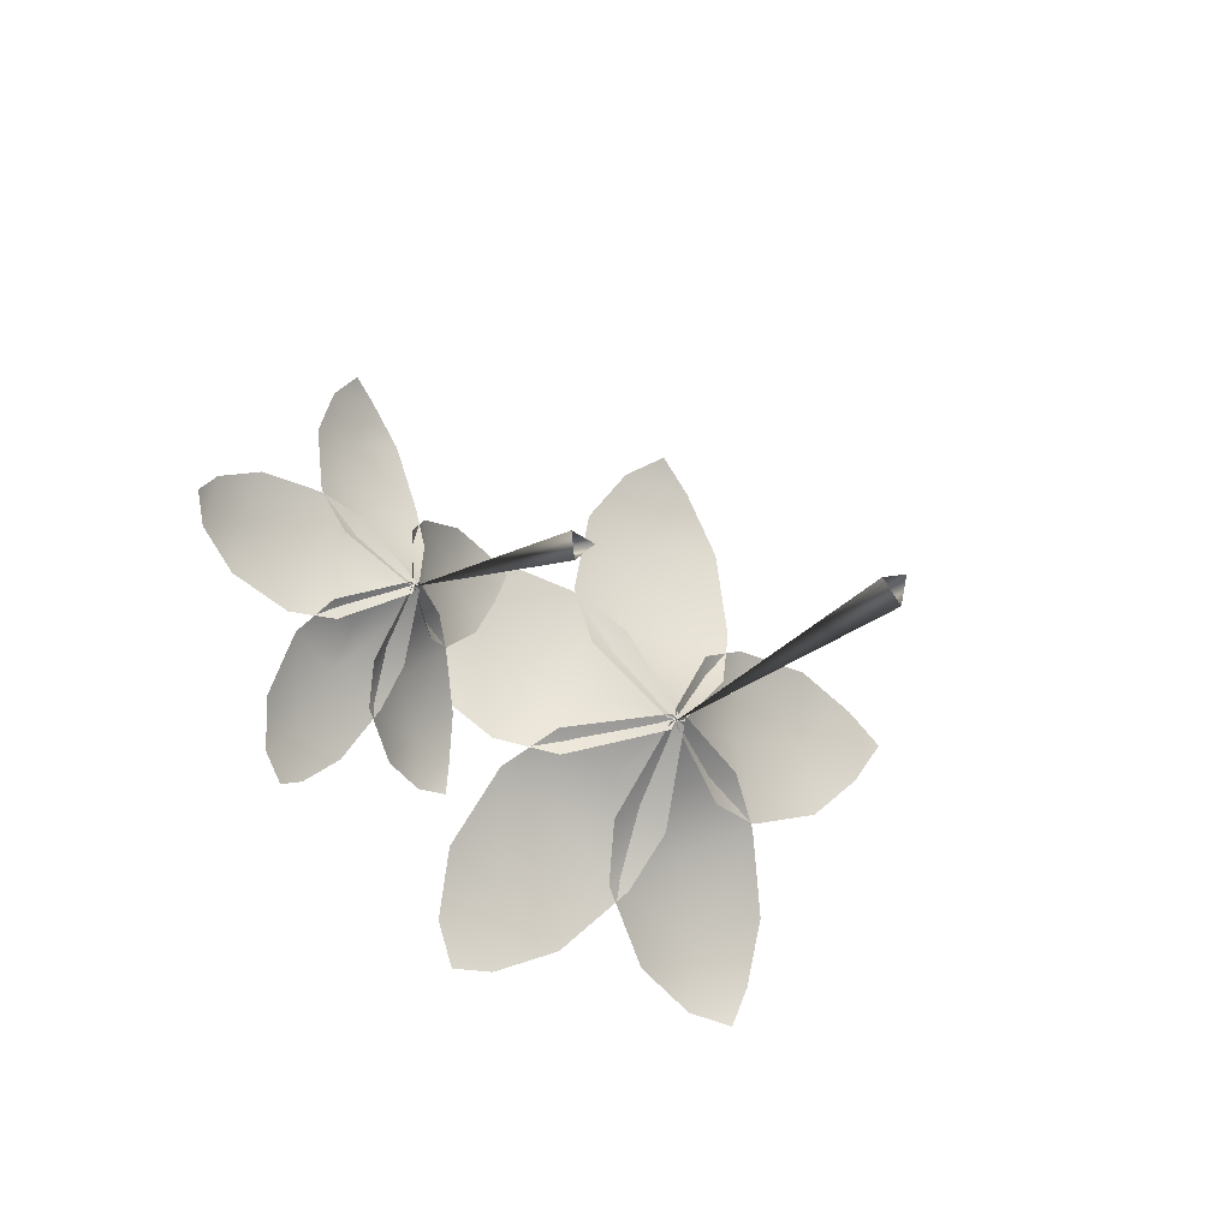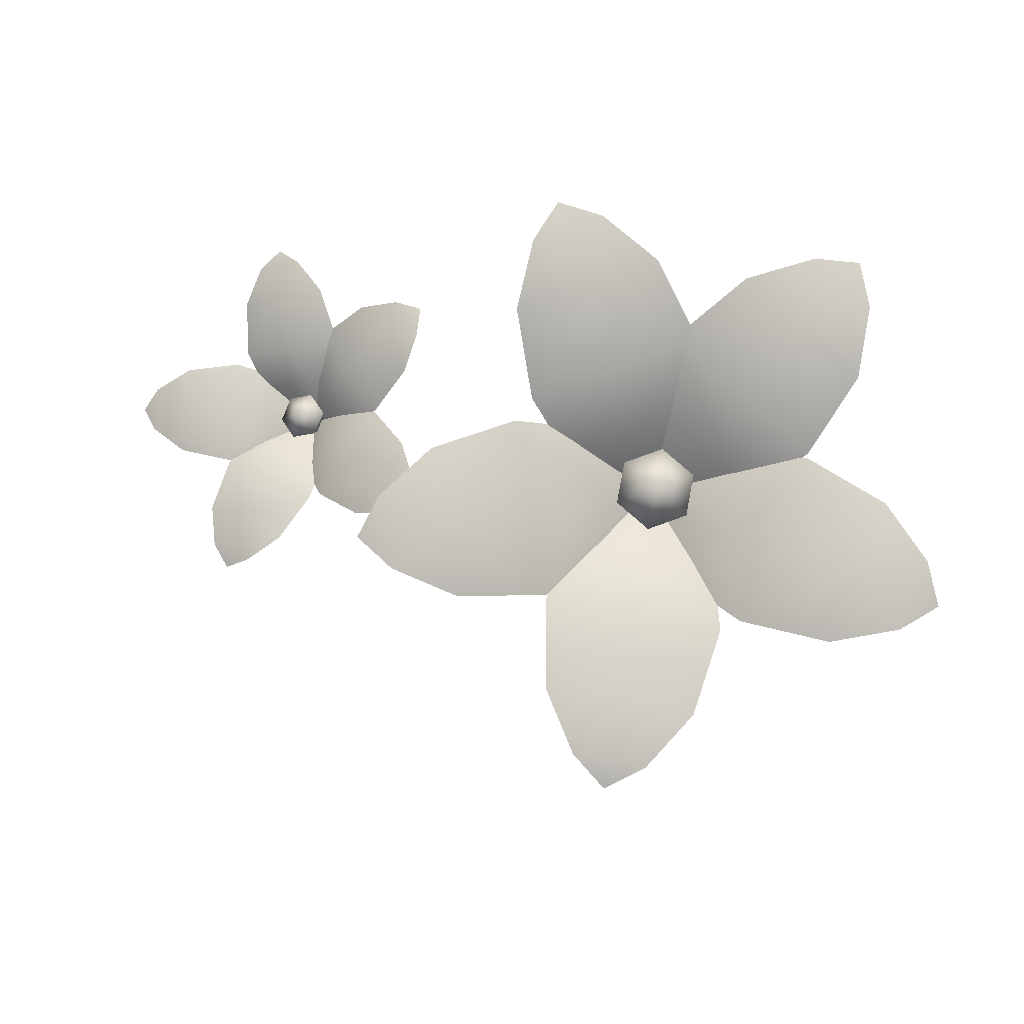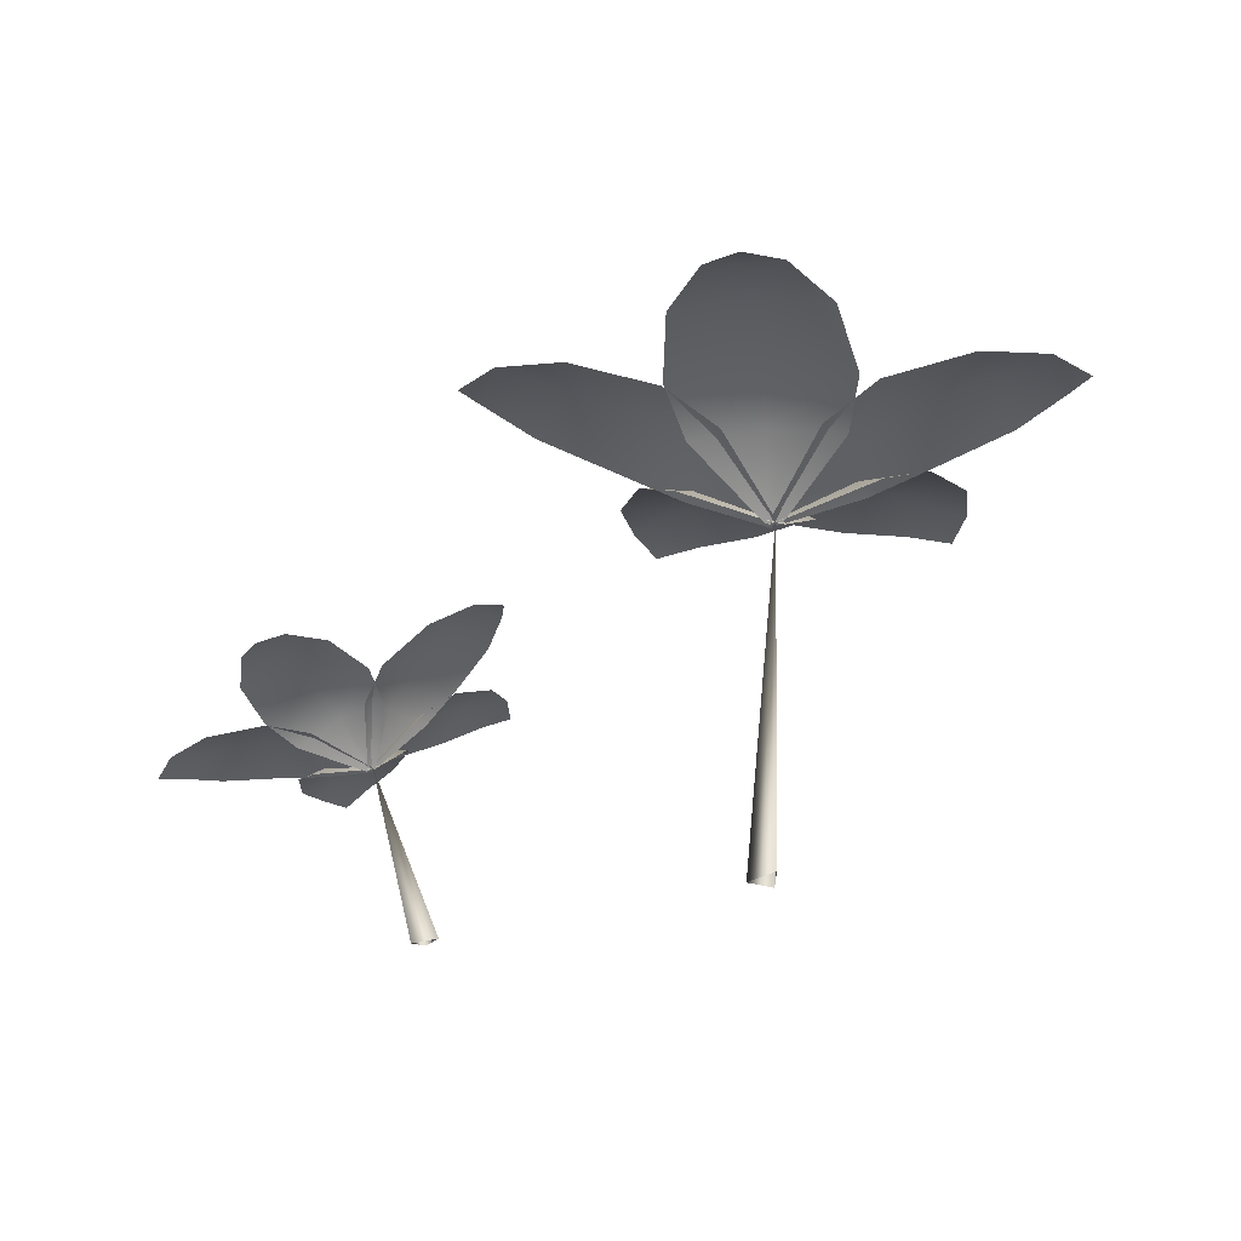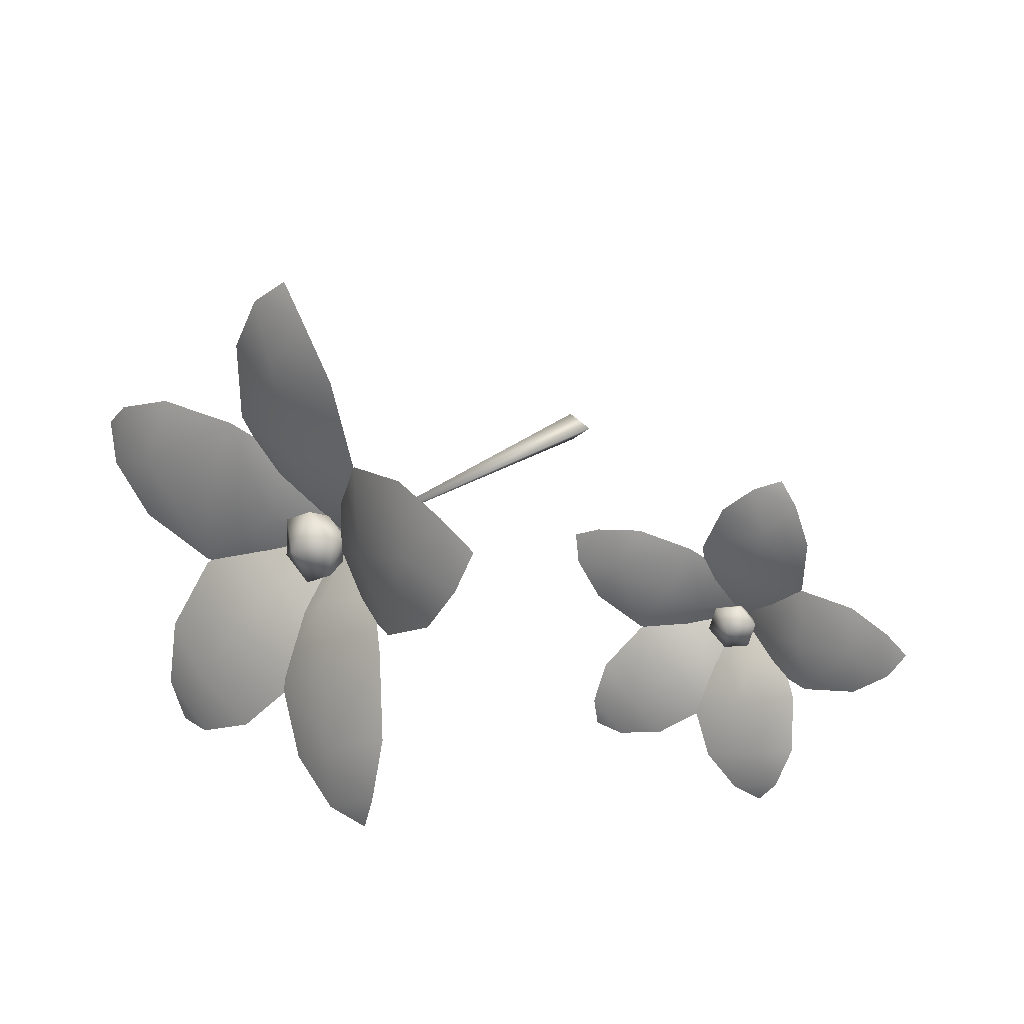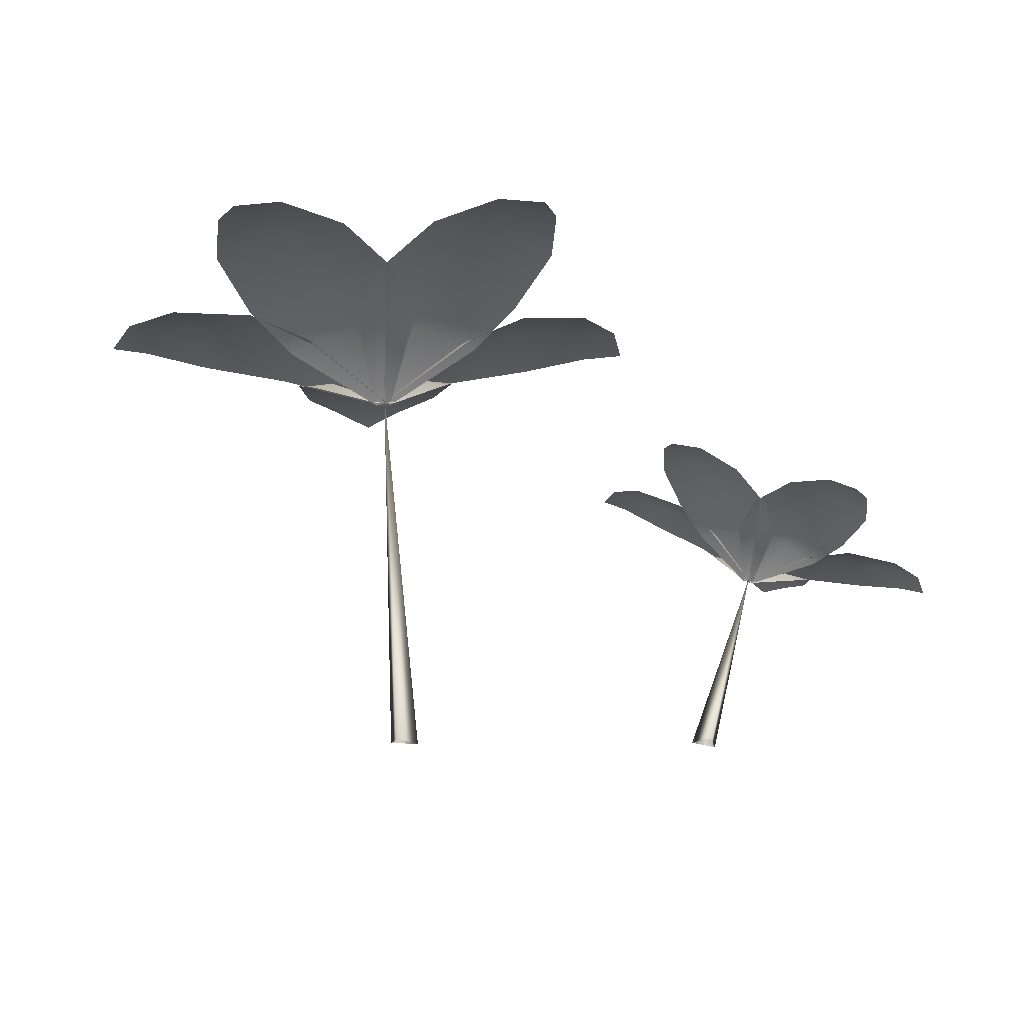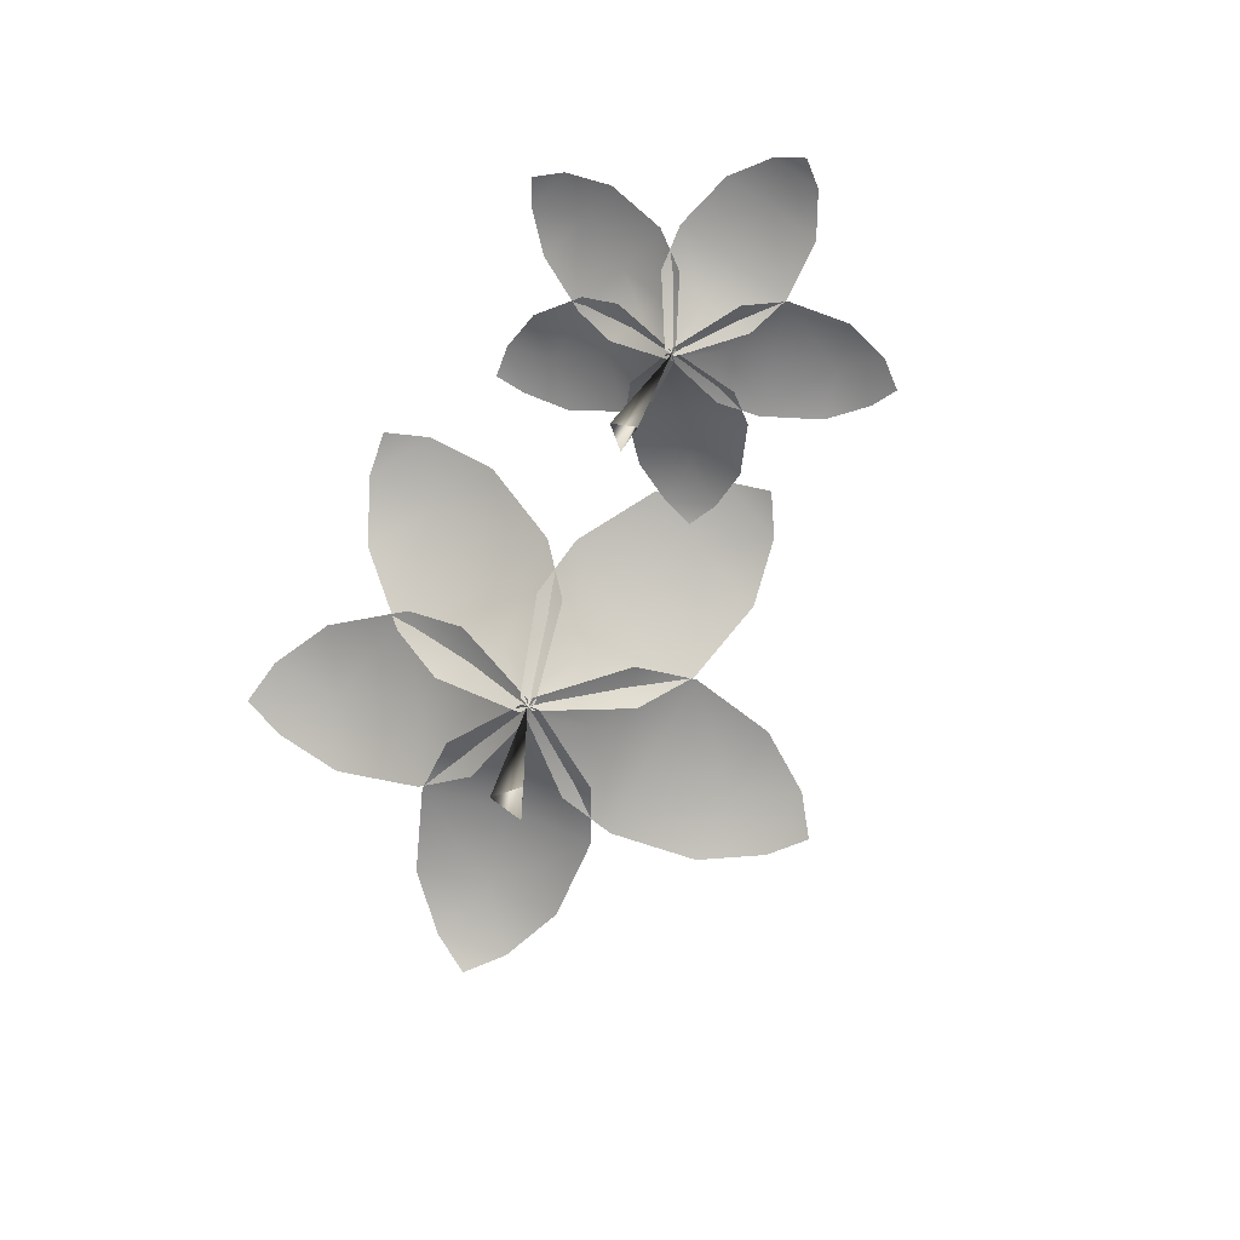
<metadata>
{"format":"obj","ext":"obj","renderer":"f3d","projection":"perspective","resolution":1024,"background":"white","views":[{"elev":-24.5,"azim":-32.2,"up":"+Z"},{"elev":78.6,"azim":13.7,"up":"+Y"},{"elev":-34.4,"azim":11.9,"up":"+Y"},{"elev":31.0,"azim":-139.0,"up":"+Z"},{"elev":-11.9,"azim":176.6,"up":"+Y"},{"elev":-76.1,"azim":-114.8,"up":"+Y"}]}
</metadata>
<code>
g fcbg_arkcity_003_flowers_01
v -0.2187 0.00659 -0.1203
v -0.3139 0.2601 -0.0959
v -0.2425 0.01098 -0.1446
v -0.2534 0.0003448 -0.115
v -0.2187 0.00659 -0.1203
v 0.2201 0.01293 -0.08666
v 0.2469 0.5517 -0.0474
v 0.1895 0.008375 -0.05718
v 0.2299 0.01133 -0.04197
v 0.2201 0.01293 -0.08666
v -0.1186 0.4137 -0.008578
v -0.1057 0.4052 0.03055
v -0.142 0.3973 0.05032
v -0.1814 0.3977 -0.001579
v -0.1505 0.4031 -0.06197
v -0.1982 0.3698 0.05811
v -0.2087 0.3703 -0.1084
v -0.2655 0.3306 0.03472
v -0.2441 0.3618 -0.03649
v -0.2841 0.3236 -0.06297
v -0.2512 0.3307 -0.1221
v -0.299 0.2974 -0.001997
v -0.3122 0.2578 -0.101
v -0.3177 0.2539 -0.08699
v -0.2149 0.4204 -0.2795
v -0.1735 0.427 -0.2762
v -0.1683 0.4302 -0.2346
v -0.2284 0.4131 -0.2161
v -0.2697 0.3921 -0.2659
v -0.1746 0.4121 -0.1745
v -0.3215 0.3481 -0.2212
v -0.2082 0.3719 -0.1122
v -0.2711 0.3711 -0.1626
v -0.2968 0.3286 -0.1267
v -0.3368 0.3096 -0.1783
v -0.2417 0.3295 -0.08677
v -0.3185 0.2554 -0.09952
v -0.3074 0.2577 -0.08882
v -0.4529 0.3424 -0.3046
v -0.4299 0.3482 -0.3393
v -0.3948 0.3655 -0.3238
v -0.4077 0.358 -0.2604
v -0.4638 0.3225 -0.2457
v -0.3453 0.3697 -0.2849
v -0.4439 0.2986 -0.1706
v -0.3027 0.3549 -0.2172
v -0.3765 0.3387 -0.189
v -0.3652 0.3063 -0.1354
v -0.4073 0.278 -0.1282
v -0.3198 0.254 -0.093
v -0.3346 0.3184 -0.1455
v -0.2888 0.3252 -0.1673
v -0.3059 0.2595 -0.09758
v -0.5689 0.2607 -0.01987
v -0.5961 0.2486 -0.04957
v -0.5802 0.2666 -0.08407
v -0.5243 0.2883 -0.05852
v -0.5117 0.2691 0.005504
v -0.5348 0.2812 -0.1254
v -0.4308 0.2773 0.005078
v -0.4583 0.2917 -0.1509
v -0.4456 0.2977 -0.07151
v -0.3856 0.2916 -0.08263
v -0.3759 0.2726 -0.01807
v -0.399 0.2846 -0.1489
v -0.3134 0.2558 -0.09069
v -0.3161 0.2572 -0.106
v -0.3545 0.3076 0.162
v -0.387 0.2868 0.1788
v -0.4157 0.289 0.1481
v -0.378 0.315 0.1017
v -0.3121 0.3212 0.1174
v -0.4368 0.2834 0.08886
v -0.2817 0.3231 0.04197
v -0.4304 0.278 0.007969
v -0.3596 0.3133 0.02359
v -0.3423 0.2993 -0.03355
v -0.2772 0.3061 -0.0151
v -0.4019 0.2682 -0.04363
v -0.3076 0.2583 -0.09427
v -0.3222 0.2539 -0.09761
v 0.6519 0.6705 -0.01381
v 0.6834 0.649 0.04214
v 0.6352 0.6561 0.08921
v 0.5553 0.6803 0.02579
v 0.5762 0.674 -0.08149
v 0.5423 0.6447 0.1285
v 0.4537 0.6579 -0.1246
v 0.4132 0.623 0.1257
v 0.4295 0.6614 0.002821
v 0.3393 0.6264 -0.01665
v 0.3646 0.6216 -0.123
v 0.3307 0.5923 0.08702
v 0.2465 0.5436 -0.05603
v 0.2426 0.5401 -0.03147
v 0.3957 0.7441 -0.3922
v 0.4608 0.7314 -0.4057
v 0.4885 0.7317 -0.3439
v 0.4002 0.7379 -0.2876
v 0.307 0.7306 -0.3446
v 0.4962 0.7053 -0.2462
v 0.2281 0.6903 -0.2482
v 0.4536 0.6602 -0.1309
v 0.3395 0.6952 -0.1818
v 0.2954 0.6434 -0.1103
v 0.2043 0.6385 -0.1708
v 0.3935 0.6133 -0.07236
v 0.2368 0.5433 -0.05071
v 0.2589 0.5404 -0.0392
v -0.002851 0.7565 -0.32
v 0.01842 0.7543 -0.3843
v 0.08545 0.7607 -0.3773
v 0.09075 0.7539 -0.2728
v -0.003242 0.73 -0.222
v 0.1768 0.7385 -0.3388
v 0.04619 0.68 -0.1116
v 0.2607 0.6902 -0.2508
v 0.1575 0.7047 -0.1736
v 0.2034 0.6483 -0.1069
v 0.1072 0.627 -0.0594
v 0.2872 0.6356 -0.1762
v 0.237 0.5416 -0.03991
v 0.2581 0.5426 -0.05357
v -0.08886 0.6844 0.1795
v -0.148 0.6821 0.1466
v -0.1305 0.7022 0.08439
v -0.02648 0.7036 0.09744
v 0.009874 0.665 0.1933
v -0.07503 0.7012 -0.0006675
v 0.1316 0.6334 0.1569
v 0.03039 0.6765 -0.07424
v 0.08708 0.6755 0.04248
v 0.166 0.634 0.0001795
v 0.1985 0.5973 0.09804
v 0.1136 0.6334 -0.09588
v 0.2483 0.5409 -0.0393
v 0.2384 0.5451 -0.06197
v 0.328 0.6313 0.3635
v 0.2771 0.6169 0.4057
v 0.2231 0.6371 0.3703
v 0.2712 0.6579 0.2795
v 0.3772 0.6307 0.2747
v 0.1632 0.6424 0.2884
v 0.3889 0.6201 0.1447
v 0.1339 0.634 0.1611
v 0.2624 0.6484 0.1509
v 0.2548 0.62 0.05661
v 0.3612 0.5941 0.0564
v 0.1472 0.6058 0.07014
v 0.2565 0.5417 -0.04761
v 0.2315 0.543 -0.046
v 0.3038 0.6167 -0.009305
v 0.3004 0.626 -0.06803
v 0.284 0.5859 -0.06485
v 0.2864 0.5792 -0.0228
v 0.246 0.591 -0.08347
v 0.2541 0.6146 0.02341
v 0.2508 0.5777 0.0006229
v 0.2527 0.6578 -0.03007
v 0.2473 0.6331 -0.09404
v 0.2104 0.5895 -0.06005
v 0.201 0.6217 -0.0026
v 0.2128 0.5828 -0.018
v 0.1976 0.631 -0.06133
v -0.3032 0.3103 -0.06449
v -0.2973 0.3176 -0.1003
v -0.2986 0.2906 -0.1006
v -0.3028 0.2854 -0.07494
v -0.3179 0.2866 -0.1183
v -0.336 0.2974 -0.05341
v -0.3263 0.2761 -0.067
v -0.337 0.3247 -0.08626
v -0.3242 0.312 -0.125
v -0.3414 0.2773 -0.1103
v -0.363 0.2918 -0.07813
v -0.3456 0.2721 -0.0847
v -0.3571 0.299 -0.1139
g fcbg_arkcity_003_flowers_01_0
f 3 2 1
f 4 2 3
f 4 5 2
f 8 7 6
f 9 7 8
f 9 10 7
f 13 12 11
f 14 13 11
f 15 14 11
f 14 16 13
f 15 17 14
f 14 18 16
f 17 19 14
f 19 18 14
f 19 17 20
f 19 20 18
f 17 21 20
f 18 20 22
f 23 20 21
f 24 22 20
f 24 20 23
f 27 26 25
f 28 27 25
f 29 28 25
f 28 30 27
f 29 31 28
f 28 32 30
f 31 33 28
f 33 32 28
f 33 31 34
f 33 34 32
f 31 35 34
f 32 34 36
f 37 34 35
f 38 36 34
f 38 34 37
f 41 40 39
f 42 41 39
f 43 42 39
f 42 44 41
f 43 45 42
f 42 46 44
f 45 47 42
f 47 46 42
f 47 45 48
f 45 49 48
f 50 48 49
f 47 51 46
f 48 51 47
f 51 48 50
f 46 51 52
f 53 51 50
f 53 52 51
f 56 55 54
f 57 56 54
f 58 57 54
f 57 59 56
f 58 60 57
f 57 61 59
f 60 62 57
f 62 61 57
f 62 60 63
f 62 63 61
f 60 64 63
f 61 63 65
f 66 63 64
f 67 65 63
f 67 63 66
f 70 69 68
f 71 70 68
f 72 71 68
f 71 73 70
f 72 74 71
f 71 75 73
f 74 76 71
f 76 75 71
f 76 74 77
f 76 77 75
f 74 78 77
f 75 77 79
f 80 77 78
f 81 79 77
f 81 77 80
f 84 83 82
f 85 84 82
f 86 85 82
f 85 87 84
f 86 88 85
f 85 89 87
f 88 90 85
f 90 89 85
f 90 88 91
f 90 91 89
f 88 92 91
f 89 91 93
f 94 91 92
f 95 93 91
f 95 91 94
f 98 97 96
f 99 98 96
f 100 99 96
f 99 101 98
f 100 102 99
f 99 103 101
f 102 104 99
f 104 103 99
f 104 102 105
f 104 105 103
f 102 106 105
f 103 105 107
f 108 105 106
f 109 107 105
f 109 105 108
f 112 111 110
f 113 112 110
f 114 113 110
f 113 115 112
f 114 116 113
f 113 117 115
f 116 118 113
f 118 117 113
f 118 116 119
f 118 119 117
f 116 120 119
f 117 119 121
f 122 119 120
f 123 121 119
f 123 119 122
f 126 125 124
f 127 126 124
f 128 127 124
f 127 129 126
f 128 130 127
f 127 131 129
f 130 132 127
f 132 131 127
f 132 130 133
f 132 133 131
f 130 134 133
f 131 133 135
f 136 133 134
f 137 135 133
f 137 133 136
f 140 139 138
f 141 140 138
f 142 141 138
f 141 143 140
f 142 144 141
f 141 145 143
f 144 146 141
f 146 145 141
f 146 144 147
f 146 147 145
f 144 148 147
f 145 147 149
f 150 147 148
f 151 149 147
f 151 147 150
f 154 153 152
f 155 154 152
f 154 156 153
f 155 152 157
f 158 155 157
f 152 153 159
f 157 152 159
f 156 160 153
f 153 160 159
f 156 161 160
f 158 157 162
f 162 157 159
f 163 158 162
f 160 164 159
f 161 164 160
f 164 162 159
f 163 162 164
f 161 163 164
f 167 166 165
f 168 167 165
f 167 169 166
f 168 165 170
f 171 168 170
f 165 166 172
f 170 165 172
f 169 173 166
f 166 173 172
f 169 174 173
f 171 170 175
f 175 170 172
f 176 171 175
f 173 177 172
f 174 177 173
f 177 175 172
f 176 175 177
f 174 176 177

</code>
